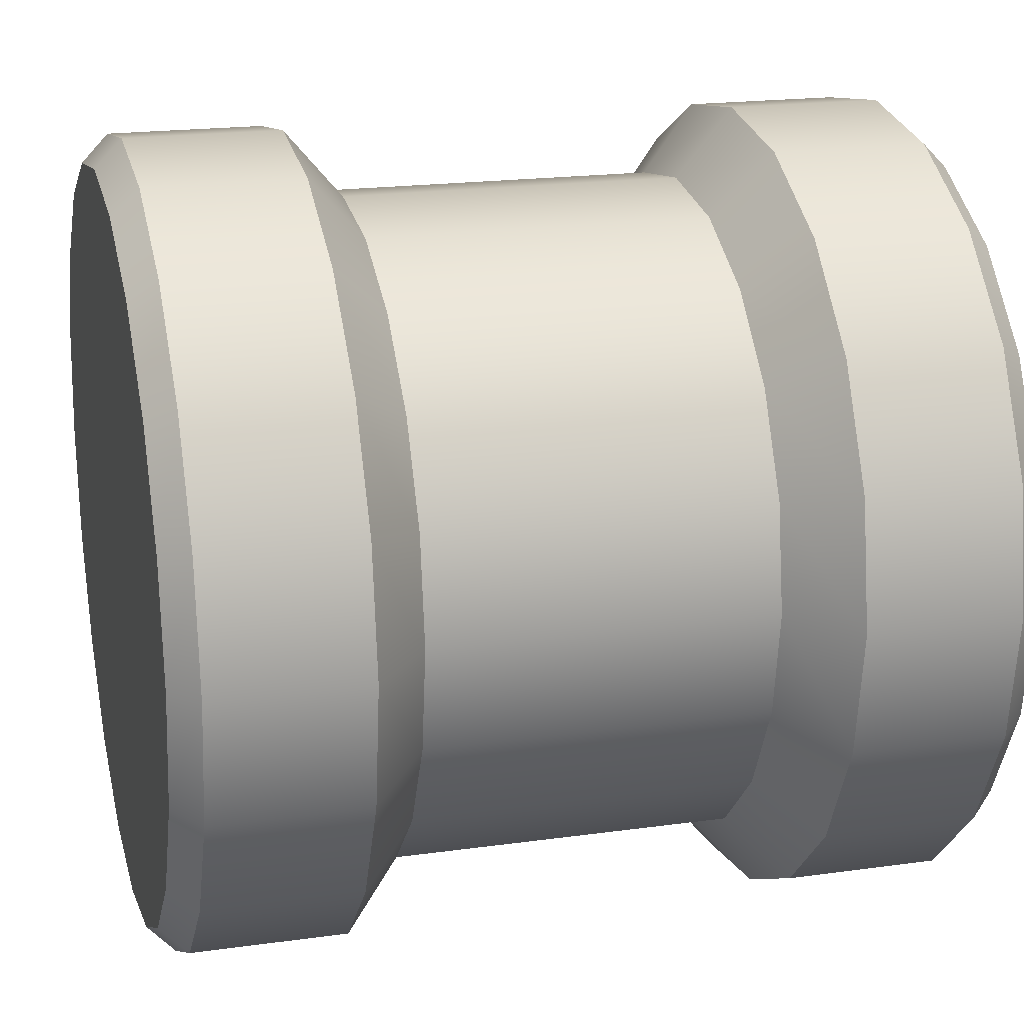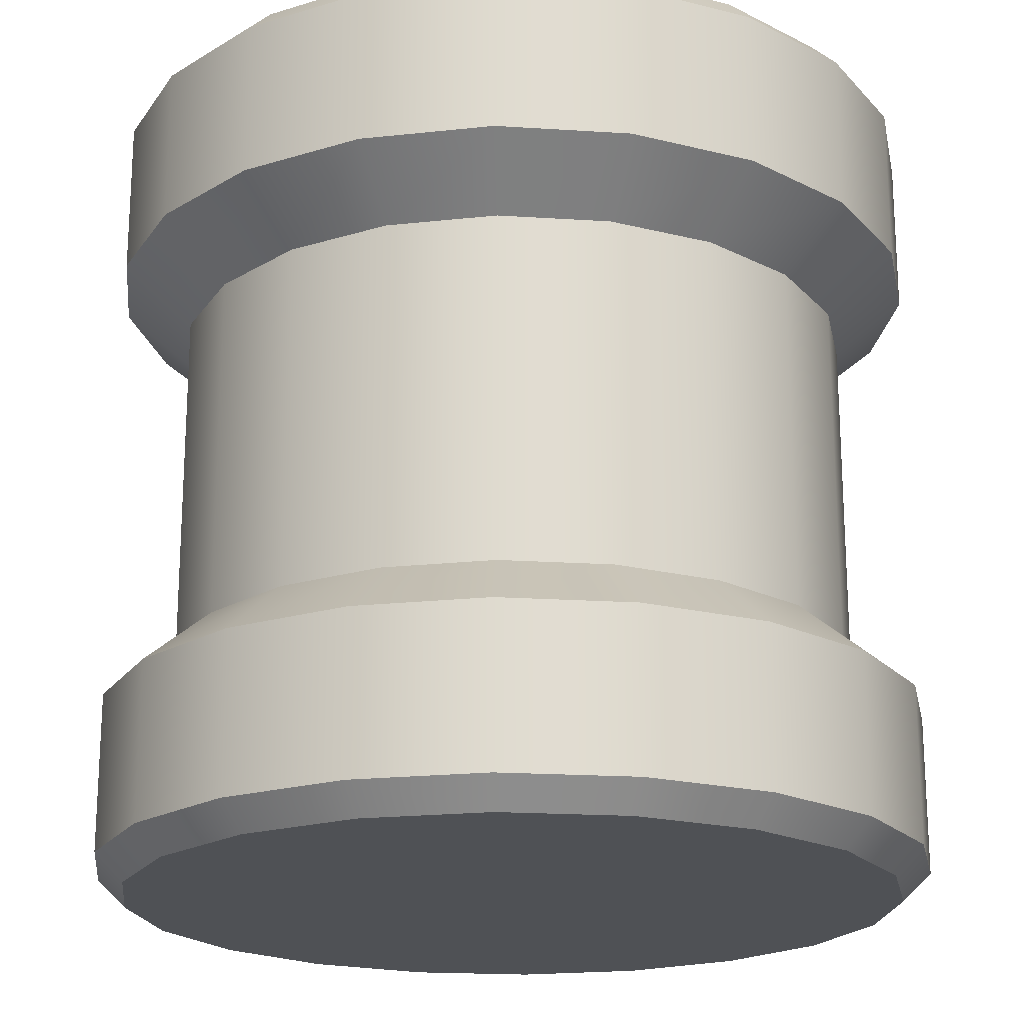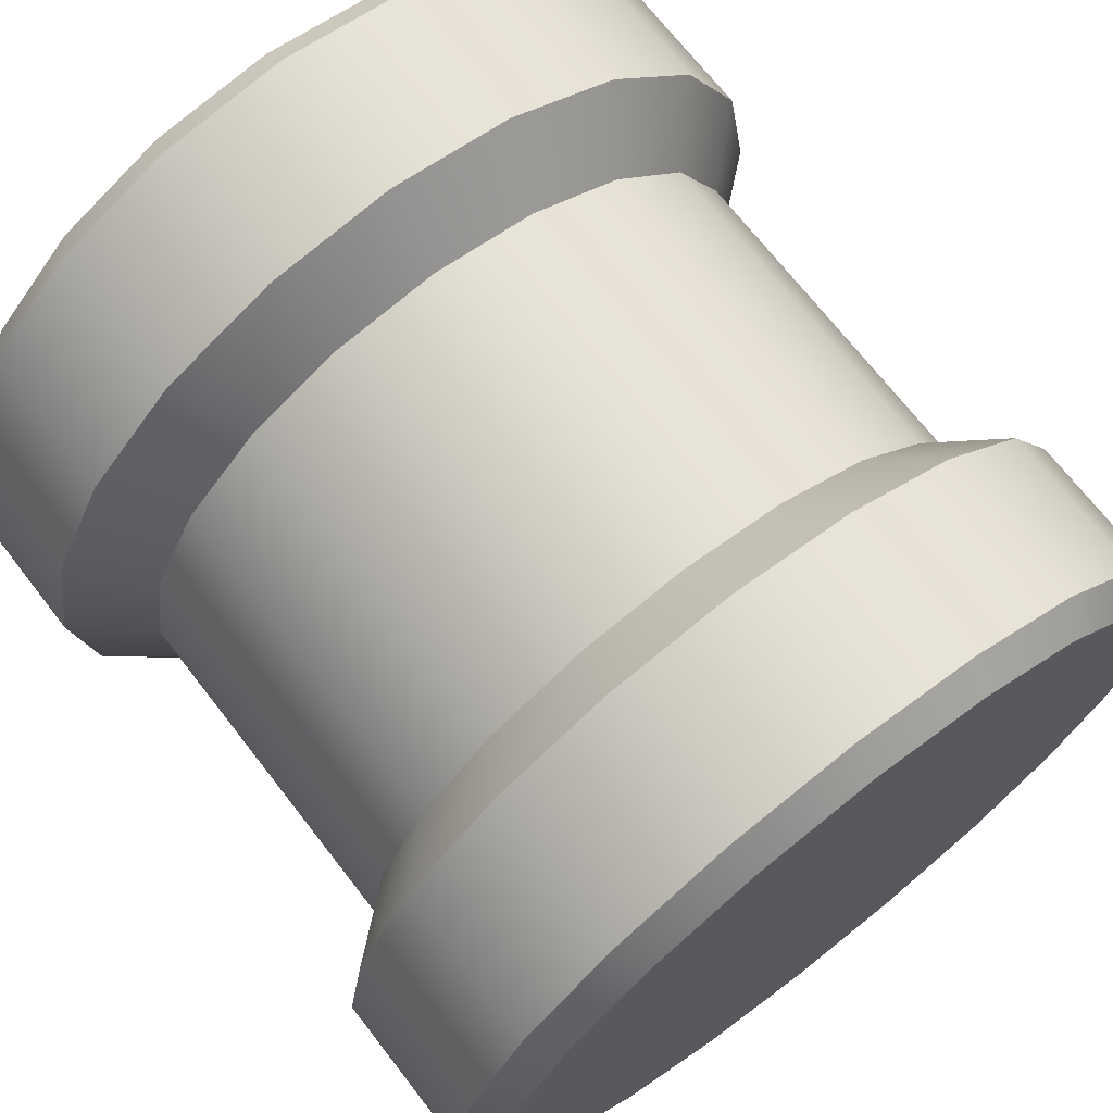
<metadata>
{"format":"obj","ext":"obj","renderer":"f3d","projection":"perspective","resolution":1024,"background":"white","views":[{"elev":19.5,"azim":75.3,"up":"+Z"},{"elev":-20.1,"azim":-51.7,"up":"+Y"},{"elev":70.2,"azim":-37.8,"up":"+Z"}]}
</metadata>
<code>
g pCylinder1
v 1.348 0.5556 -0.9796
v 1.348 0.8313 -0.9796
v 0.9796 0.8313 -1.348
v 0.9796 0.5556 -1.348
v 1.585 0.5556 -0.515
v 1.585 0.8313 -0.515
v 0.515 0.8313 -1.585
v 0.515 0.5556 -1.585
v -3.974e-08 0.8313 -1.667
v -3.974e-08 0.5556 -1.667
v -0.515 0.8313 -1.585
v -0.515 0.5556 -1.585
v -0.9796 0.8313 -1.348
v -0.9796 0.5556 -1.348
v -1.348 0.8313 -0.9796
v -1.348 0.5556 -0.9796
v -1.585 0.8313 -0.515
v -1.585 0.5556 -0.515
v -1.667 0.8313 -5.96e-08
v -1.667 0.5556 -5.96e-08
v -1.585 0.8313 0.515
v -1.585 0.5556 0.515
v -1.348 0.8313 0.9796
v -1.348 0.5556 0.9796
v -0.9796 0.8313 1.348
v -0.9796 0.5556 1.348
v -0.515 0.8313 1.585
v -0.515 0.5556 1.585
v -8.941e-08 0.8313 1.667
v -8.941e-08 0.5556 1.667
v 0.515 0.8313 1.585
v 0.515 0.5556 1.585
v 0.9796 0.8313 1.348
v 0.9796 0.5556 1.348
v 1.348 0.8313 0.9796
v 1.348 0.5556 0.9796
v 1.585 0.8313 0.515
v 1.585 0.5556 0.515
v 1.667 0.8313 -5.96e-08
v 1.667 0.5556 -5.96e-08
v 1.585 0.8313 -0.515
v 1.585 0.5556 -0.515
v 1.667 0.1852 -5.96e-08
v 1.585 0.1852 -0.515
v 1.585 0.1852 0.515
v 1.348 0.1852 0.9796
v 0.9796 0.1852 1.348
v 0.515 0.1852 1.585
v -8.941e-08 0.1852 1.667
v -0.515 0.1852 1.585
v -0.9796 0.1852 1.348
v -1.348 0.1852 0.9796
v -1.585 0.1852 0.515
v -1.667 0.1852 -5.96e-08
v -1.585 0.1852 -0.515
v -1.348 0.1852 -0.9796
v -0.9796 0.1852 -1.348
v -0.515 0.1852 -1.585
v -3.974e-08 0.1852 -1.667
v 0.515 0.1852 -1.585
v 0.9796 0.1852 -1.348
v 1.348 0.1852 -0.9796
v 1.585 0.1852 -0.515
v 1.348 -0.1852 -0.9796
v 0.9796 -0.1852 -1.348
v 1.585 -0.1852 -0.515
v -3.974e-08 -0.1852 -1.667
v -0.515 -0.1852 -1.585
v 0.515 -0.1852 -1.585
v 1.348 -0.5556 -0.9796
v 0.9796 -0.5556 -1.348
v 1.585 -0.5556 -0.515
v -3.974e-08 -0.5556 -1.667
v -0.515 -0.5556 -1.585
v -0.9796 -0.1852 -1.348
v -1.348 -0.1852 -0.9796
v -1.585 -0.1852 -0.515
v -1.667 -0.1852 -5.96e-08
v -1.585 -0.1852 0.515
v -1.348 -0.1852 0.9796
v -0.9796 -0.1852 1.348
v -0.515 -0.1852 1.585
v -8.941e-08 -0.1852 1.667
v 0.515 -0.1852 1.585
v 0.9796 -0.1852 1.348
v 1.348 -0.1852 0.9796
v 1.585 -0.1852 0.515
v 1.667 -0.1852 -5.96e-08
v 1.585 -0.1852 -0.515
v 1.667 -0.5556 -5.96e-08
v 1.585 -0.5556 -0.515
v 1.585 -0.5556 0.515
v 1.348 -0.5556 0.9796
v 0.9796 -0.5556 1.348
v 0.515 -0.5556 1.585
v -8.941e-08 -0.5556 1.667
v -0.515 -0.5556 1.585
v -0.9796 -0.5556 1.348
v -1.348 -0.5556 0.9796
v -1.585 -0.5556 0.515
v -1.667 -0.5556 -5.96e-08
v -1.585 -0.5556 -0.515
v -1.348 -0.5556 -0.9796
v -0.9796 -0.5556 -1.348
v -1.348 -0.8313 0.9796
v -0.9796 -0.8313 1.348
v -1.585 -0.8313 0.515
v -1.667 -0.8313 -5.96e-08
v -1.585 -0.8313 -0.515
v -1.348 -0.8313 -0.9796
v -0.9796 -0.8313 -1.348
v -0.515 -0.8313 -1.585
v -3.974e-08 -0.8313 -1.667
v 0.515 -0.8313 -1.585
v 0.515 -0.5556 -1.585
v 0.9796 -0.8313 -1.348
v 1.348 -0.8313 -0.9796
v 1.585 -0.8313 -0.515
v 1.667 -0.8313 -1.893e-07
v 1.585 -0.8313 -0.515
v 1.585 -0.8313 0.515
v 1.348 -0.8313 0.9796
v 0.9796 -0.8313 1.348
v 0.515 -0.8313 1.585
v -8.941e-08 -0.8313 1.667
v -0.515 -0.8313 1.585
v 1.176 1.111 -1.618
v 0.9796 0.8313 -1.348
v 1.348 0.8313 -0.9796
v 1.618 1.111 -1.176
v 1.585 0.8313 -0.515
v 1.902 1.111 -0.618
v 0.618 1.111 -1.902
v 0.515 0.8313 -1.585
v 0 1.111 -2
v -3.974e-08 0.8313 -1.667
v -0.618 1.111 -1.902
v -0.515 0.8313 -1.585
v -1.176 1.111 -1.618
v -0.9796 0.8313 -1.348
v -1.618 1.111 -1.176
v -1.348 0.8313 -0.9796
v -1.902 1.111 -0.618
v -1.585 0.8313 -0.515
v -2 1.111 0
v -1.667 0.8313 -5.96e-08
v -1.902 1.111 0.618
v -1.585 0.8313 0.515
v -1.618 1.111 1.176
v -1.348 0.8313 0.9796
v -1.176 1.111 1.618
v -0.9796 0.8313 1.348
v -0.618 1.111 1.902
v -0.515 0.8313 1.585
v -5.96e-08 1.111 2
v -8.941e-08 0.8313 1.667
v 0.618 1.111 1.902
v 0.515 0.8313 1.585
v 1.176 1.111 1.618
v 0.9796 0.8313 1.348
v 1.618 1.111 1.176
v 1.348 0.8313 0.9796
v 1.902 1.111 0.618
v 1.585 0.8313 0.515
v 2 1.111 0
v 1.667 0.8313 -5.96e-08
v 1.902 1.111 -0.618
v 1.585 0.8313 -0.515
v 1.618 -1.111 -1.176
v 1.348 -0.8313 -0.9796
v 0.9796 -0.8313 -1.348
v 1.176 -1.111 -1.618
v 1.902 -1.111 -0.618
v 1.585 -0.8313 -0.515
v 0.515 -0.8313 -1.585
v 0.618 -1.111 -1.902
v -3.974e-08 -0.8313 -1.667
v 0 -1.111 -2
v -0.515 -0.8313 -1.585
v -0.618 -1.111 -1.902
v -0.9796 -0.8313 -1.348
v -1.176 -1.111 -1.618
v -1.348 -0.8313 -0.9796
v -1.618 -1.111 -1.176
v -1.585 -0.8313 -0.515
v -1.902 -1.111 -0.618
v -1.667 -0.8313 -5.96e-08
v -2 -1.111 0
v -1.585 -0.8313 0.515
v -1.902 -1.111 0.618
v -1.348 -0.8313 0.9796
v -1.618 -1.111 1.176
v -0.9796 -0.8313 1.348
v -1.176 -1.111 1.618
v -0.515 -0.8313 1.585
v -0.618 -1.111 1.902
v -8.941e-08 -0.8313 1.667
v -5.96e-08 -1.111 2
v 0.515 -0.8313 1.585
v 0.618 -1.111 1.902
v 0.9796 -0.8313 1.348
v 1.176 -1.111 1.618
v 1.348 -0.8313 0.9796
v 1.618 -1.111 1.176
v 1.585 -0.8313 0.515
v 1.902 -1.111 0.618
v 1.667 -0.8313 -1.893e-07
v 2 -1.111 0
v 1.585 -0.8313 -0.515
v 1.902 -1.111 -0.618
v 1.774 2 -0.5763
v 1.509 2 -1.096
v 1.618 1.867 -1.176
v 1.902 1.867 -0.618
v 1.865 2 -1.33e-07
v 2 1.867 0
v 1.176 1.867 -1.618
v 1.096 2 -1.509
v 0.618 1.867 -1.902
v 0.5763 2 -1.774
v 0 1.867 -2
v 1.27e-08 2 -1.865
v -0.618 1.867 -1.902
v -0.5763 2 -1.774
v -1.176 1.867 -1.618
v -1.096 2 -1.509
v -1.618 1.867 -1.176
v -1.509 2 -1.096
v -1.902 1.867 -0.618
v -1.774 2 -0.5763
v -2 1.867 0
v -1.865 2 0
v -1.902 1.867 0.618
v -1.774 2 0.5763
v -1.618 1.867 1.176
v -1.509 2 1.096
v -1.176 1.867 1.618
v -1.096 2 1.509
v -0.618 1.867 1.902
v -0.5763 2 1.774
v -5.96e-08 1.867 2
v -7.331e-08 2 1.865
v 0.618 1.867 1.902
v 0.5763 2 1.774
v 1.176 1.867 1.618
v 1.096 2 1.509
v 1.618 1.867 1.176
v 1.509 2 1.096
v 1.902 1.867 0.618
v 1.774 2 0.5763
v 1.774 2 -0.5763
v 0 2 0
v 1.509 2 -1.096
v 1.096 2 -1.509
v 0.5763 2 -1.774
v 1.27e-08 2 -1.865
v -0.5763 2 -1.774
v -1.096 2 -1.509
v -1.509 2 -1.096
v -1.774 2 -0.5763
v -1.865 2 0
v -1.774 2 0.5763
v -1.509 2 1.096
v -1.096 2 1.509
v -0.5763 2 1.774
v -7.331e-08 2 1.865
v 0.5763 2 1.774
v 1.096 2 1.509
v 1.509 2 1.096
v 1.774 2 0.5763
v 1.865 2 -1.33e-07
v 1.618 1.867 -1.176
v 1.176 1.867 -1.618
v 1.176 1.111 -1.618
v 1.618 1.111 -1.176
v 1.902 1.867 -0.618
v 1.902 1.111 -0.618
v 0.618 1.111 -1.902
v 0.618 1.867 -1.902
v 0 1.111 -2
v 0 1.867 -2
v -0.618 1.111 -1.902
v -0.618 1.867 -1.902
v -1.176 1.111 -1.618
v -1.176 1.867 -1.618
v -1.618 1.111 -1.176
v -1.618 1.867 -1.176
v -1.902 1.111 -0.618
v -1.902 1.867 -0.618
v -2 1.111 0
v -2 1.867 0
v -1.902 1.111 0.618
v -1.902 1.867 0.618
v -1.618 1.111 1.176
v -1.618 1.867 1.176
v -1.176 1.111 1.618
v -1.176 1.867 1.618
v -0.618 1.111 1.902
v -0.618 1.867 1.902
v -5.96e-08 1.111 2
v -5.96e-08 1.867 2
v 0.618 1.111 1.902
v 0.618 1.867 1.902
v 1.176 1.111 1.618
v 1.176 1.867 1.618
v 1.618 1.111 1.176
v 1.618 1.867 1.176
v 1.902 1.111 0.618
v 1.902 1.867 0.618
v 2 1.111 0
v 2 1.867 0
v 1.902 1.111 -0.618
v 1.902 1.867 -0.618
v 1.774 -2 -0.5763
v 1.865 -2 -1.33e-07
v 2 -1.867 -1.021e-15
v 1.902 -1.867 -0.618
v 1.902 -1.867 -0.618
v 1.618 -1.867 -1.176
v 1.509 -2 -1.096
v 1.774 -2 -0.5763
v 1.618 -1.867 -1.176
v 1.176 -1.867 -1.618
v 1.096 -2 -1.509
v 1.509 -2 -1.096
v 1.176 -1.867 -1.618
v 0.618 -1.867 -1.902
v 0.5763 -2 -1.774
v 1.096 -2 -1.509
v 0.618 -1.867 -1.902
v 2.822e-08 -1.867 -2
v 1.27e-08 -2 -1.865
v 0.5763 -2 -1.774
v 2.822e-08 -1.867 -2
v -0.618 -1.867 -1.902
v -0.5763 -2 -1.774
v 1.27e-08 -2 -1.865
v -0.618 -1.867 -1.902
v -1.176 -1.867 -1.618
v -1.096 -2 -1.509
v -0.5763 -2 -1.774
v -1.176 -1.867 -1.618
v -1.618 -1.867 -1.176
v -1.509 -2 -1.096
v -1.096 -2 -1.509
v -1.618 -1.867 -1.176
v -1.902 -1.867 -0.618
v -1.774 -2 -0.5763
v -1.509 -2 -1.096
v -1.902 -1.867 -0.618
v -2 -1.867 0
v -1.865 -2 0
v -1.774 -2 -0.5763
v -2 -1.867 0
v -1.902 -1.867 0.618
v -1.774 -2 0.5763
v -1.865 -2 0
v -1.902 -1.867 0.618
v -1.618 -1.867 1.176
v -1.509 -2 1.096
v -1.774 -2 0.5763
v -1.618 -1.867 1.176
v -1.176 -1.867 1.618
v -1.096 -2 1.509
v -1.509 -2 1.096
v -1.176 -1.867 1.618
v -0.618 -1.867 1.902
v -0.5763 -2 1.774
v -1.096 -2 1.509
v -0.618 -1.867 1.902
v -8.783e-08 -1.867 2
v -7.331e-08 -2 1.865
v -0.5763 -2 1.774
v -8.783e-08 -1.867 2
v 0.618 -1.867 1.902
v 0.5763 -2 1.774
v -7.331e-08 -2 1.865
v 0.618 -1.867 1.902
v 1.176 -1.867 1.618
v 1.096 -2 1.509
v 0.5763 -2 1.774
v 1.176 -1.867 1.618
v 1.618 -1.867 1.176
v 1.509 -2 1.096
v 1.096 -2 1.509
v 1.618 -1.867 1.176
v 1.902 -1.867 0.618
v 1.774 -2 0.5763
v 1.509 -2 1.096
v 1.902 -1.867 0.618
v 2 -1.867 -1.021e-15
v 1.865 -2 -1.33e-07
v 1.774 -2 0.5763
v 1.902 -1.867 -0.618
v 1.902 -1.111 -0.618
v 1.618 -1.111 -1.176
v 1.618 -1.867 -1.176
v 1.176 -1.111 -1.618
v 1.176 -1.867 -1.618
v 0.618 -1.867 -1.902
v 0.618 -1.111 -1.902
v 0 -1.111 -2
v 2.822e-08 -1.867 -2
v -0.618 -1.111 -1.902
v -0.618 -1.867 -1.902
v -1.176 -1.111 -1.618
v -1.176 -1.867 -1.618
v -1.618 -1.111 -1.176
v -1.618 -1.867 -1.176
v -1.902 -1.111 -0.618
v -1.902 -1.867 -0.618
v -2 -1.111 0
v -2 -1.867 0
v -1.902 -1.111 0.618
v -1.902 -1.867 0.618
v -1.618 -1.111 1.176
v -1.618 -1.867 1.176
v -1.176 -1.111 1.618
v -1.176 -1.867 1.618
v -0.618 -1.111 1.902
v -0.618 -1.867 1.902
v -5.96e-08 -1.111 2
v -8.783e-08 -1.867 2
v 0.618 -1.111 1.902
v 0.618 -1.867 1.902
v 1.176 -1.111 1.618
v 1.176 -1.867 1.618
v 1.618 -1.111 1.176
v 1.618 -1.867 1.176
v 1.902 -1.111 0.618
v 1.902 -1.867 0.618
v 2 -1.111 0
v 2 -1.867 -1.021e-15
v 1.902 -1.111 -0.618
v 1.902 -1.867 -0.618
v 1.509 -2 -1.096
v 0 -2 0
v 1.774 -2 -0.5763
v 1.096 -2 -1.509
v 0.5763 -2 -1.774
v 1.27e-08 -2 -1.865
v -0.5763 -2 -1.774
v -1.096 -2 -1.509
v -1.509 -2 -1.096
v -1.774 -2 -0.5763
v -1.865 -2 0
v -1.774 -2 0.5763
v -1.509 -2 1.096
v -1.096 -2 1.509
v -0.5763 -2 1.774
v -7.331e-08 -2 1.865
v 0.5763 -2 1.774
v 1.096 -2 1.509
v 1.509 -2 1.096
v 1.774 -2 0.5763
v 1.865 -2 -1.33e-07
g pCylinder1_0
f 3 2 1
f 4 3 1
f 1 2 5
f 2 6 5
f 7 3 4
f 8 7 4
f 9 7 8
f 10 9 8
f 11 9 10
f 12 11 10
f 13 11 12
f 14 13 12
f 15 13 14
f 16 15 14
f 17 15 16
f 18 17 16
f 19 17 18
f 20 19 18
f 21 19 20
f 22 21 20
f 23 21 22
f 24 23 22
f 25 23 24
f 26 25 24
f 27 25 26
f 28 27 26
f 29 27 28
f 30 29 28
f 31 29 30
f 32 31 30
f 33 31 32
f 34 33 32
f 35 33 34
f 36 35 34
f 37 35 36
f 38 37 36
f 39 37 38
f 40 39 38
f 41 39 40
f 42 41 40
f 42 40 43
f 44 42 43
f 40 38 45
f 43 40 45
f 38 36 46
f 45 38 46
f 36 34 47
f 46 36 47
f 34 32 48
f 47 34 48
f 48 32 49
f 32 30 49
f 49 30 50
f 30 28 50
f 50 28 51
f 28 26 51
f 51 26 52
f 26 24 52
f 52 24 53
f 24 22 53
f 53 22 54
f 22 20 54
f 54 20 55
f 20 18 55
f 55 18 56
f 18 16 56
f 56 16 57
f 16 14 57
f 57 14 58
f 14 12 58
f 58 12 59
f 12 10 59
f 59 10 60
f 10 8 60
f 60 8 61
f 8 4 61
f 61 4 62
f 4 1 62
f 62 1 63
f 1 5 63
f 61 62 64
f 65 61 64
f 60 61 65
f 62 63 66
f 64 62 66
f 58 59 67
f 68 58 67
f 59 60 69
f 67 59 69
f 69 60 65
f 65 64 70
f 71 65 70
f 69 65 71
f 64 66 72
f 70 64 72
f 68 67 73
f 74 68 73
f 75 68 74
f 75 57 68
f 56 57 75
f 76 56 75
f 55 56 76
f 77 55 76
f 54 55 77
f 78 54 77
f 53 54 78
f 79 53 78
f 52 53 79
f 80 52 79
f 51 52 80
f 81 51 80
f 50 51 81
f 82 50 81
f 49 50 82
f 83 49 82
f 48 49 83
f 84 48 83
f 47 48 84
f 85 47 84
f 46 47 85
f 86 46 85
f 45 46 86
f 87 45 86
f 43 45 87
f 88 43 87
f 44 43 88
f 89 44 88
f 89 88 90
f 91 89 90
f 88 87 92
f 90 88 92
f 87 86 93
f 92 87 93
f 86 85 94
f 93 86 94
f 85 84 95
f 94 85 95
f 95 84 96
f 84 83 96
f 96 83 97
f 83 82 97
f 97 82 98
f 82 81 98
f 98 81 99
f 81 80 99
f 99 80 100
f 80 79 100
f 100 79 101
f 79 78 101
f 101 78 102
f 78 77 102
f 102 77 103
f 77 76 103
f 103 76 104
f 76 75 104
f 104 75 74
f 98 99 105
f 106 98 105
f 99 100 107
f 105 99 107
f 100 101 108
f 107 100 108
f 101 102 109
f 108 101 109
f 102 103 110
f 109 102 110
f 103 104 111
f 110 103 111
f 104 74 112
f 111 104 112
f 112 74 113
f 74 73 113
f 113 73 114
f 73 115 114
f 73 67 115
f 67 69 115
f 115 69 71
f 115 71 116
f 114 115 116
f 116 71 117
f 71 70 117
f 117 70 118
f 70 72 118
f 57 58 68
f 91 90 119
f 120 91 119
f 119 90 121
f 90 92 121
f 121 92 122
f 92 93 122
f 122 93 123
f 93 94 123
f 123 94 124
f 94 95 124
f 124 95 125
f 95 96 125
f 125 96 126
f 96 97 126
f 126 97 106
f 97 98 106
f 129 128 127
f 130 129 127
f 131 129 130
f 132 131 130
f 127 128 133
f 128 134 133
f 133 134 135
f 134 136 135
f 135 136 137
f 136 138 137
f 137 138 139
f 138 140 139
f 139 140 141
f 140 142 141
f 141 142 143
f 142 144 143
f 143 144 145
f 144 146 145
f 145 146 147
f 146 148 147
f 147 148 149
f 148 150 149
f 149 150 151
f 150 152 151
f 151 152 153
f 152 154 153
f 153 154 155
f 154 156 155
f 155 156 157
f 156 158 157
f 157 158 159
f 158 160 159
f 159 160 161
f 160 162 161
f 161 162 163
f 162 164 163
f 163 164 165
f 164 166 165
f 165 166 167
f 166 168 167
f 171 170 169
f 172 171 169
f 169 170 173
f 170 174 173
f 175 171 172
f 176 175 172
f 177 175 176
f 178 177 176
f 179 177 178
f 180 179 178
f 181 179 180
f 182 181 180
f 183 181 182
f 184 183 182
f 185 183 184
f 186 185 184
f 187 185 186
f 188 187 186
f 189 187 188
f 190 189 188
f 191 189 190
f 192 191 190
f 193 191 192
f 194 193 192
f 195 193 194
f 196 195 194
f 197 195 196
f 198 197 196
f 199 197 198
f 200 199 198
f 201 199 200
f 202 201 200
f 203 201 202
f 204 203 202
f 205 203 204
f 206 205 204
f 207 205 206
f 208 207 206
f 209 207 208
f 210 209 208
f 213 212 211
f 214 213 211
f 211 215 214
f 215 216 214
f 213 217 212
f 217 218 212
f 217 219 218
f 219 220 218
f 219 221 220
f 221 222 220
f 221 223 222
f 223 224 222
f 223 225 224
f 225 226 224
f 225 227 226
f 227 228 226
f 227 229 228
f 229 230 228
f 229 231 230
f 231 232 230
f 231 233 232
f 233 234 232
f 233 235 234
f 235 236 234
f 235 237 236
f 237 238 236
f 237 239 238
f 239 240 238
f 239 241 240
f 241 242 240
f 241 243 242
f 243 244 242
f 243 245 244
f 245 246 244
f 245 247 246
f 247 248 246
f 247 249 248
f 249 250 248
f 249 216 250
f 216 215 250
f 253 252 251
f 254 252 253
f 255 252 254
f 256 252 255
f 257 252 256
f 258 252 257
f 259 252 258
f 260 252 259
f 261 252 260
f 262 252 261
f 263 252 262
f 264 252 263
f 265 252 264
f 266 252 265
f 267 252 266
f 268 252 267
f 269 252 268
f 270 252 269
f 271 252 270
f 251 252 271
f 274 273 272
f 275 274 272
f 275 272 276
f 277 275 276
f 274 278 273
f 278 279 273
f 278 280 279
f 280 281 279
f 280 282 281
f 282 283 281
f 282 284 283
f 284 285 283
f 284 286 285
f 286 287 285
f 286 288 287
f 288 289 287
f 288 290 289
f 290 291 289
f 290 292 291
f 292 293 291
f 292 294 293
f 294 295 293
f 294 296 295
f 296 297 295
f 296 298 297
f 298 299 297
f 298 300 299
f 300 301 299
f 300 302 301
f 302 303 301
f 302 304 303
f 304 305 303
f 304 306 305
f 306 307 305
f 306 308 307
f 308 309 307
f 308 310 309
f 310 311 309
f 310 312 311
f 312 313 311
f 316 315 314
f 317 316 314
f 320 319 318
f 321 320 318
f 324 323 322
f 325 324 322
f 328 327 326
f 329 328 326
f 332 331 330
f 333 332 330
f 336 335 334
f 337 336 334
f 340 339 338
f 341 340 338
f 344 343 342
f 345 344 342
f 348 347 346
f 349 348 346
f 352 351 350
f 353 352 350
f 356 355 354
f 357 356 354
f 360 359 358
f 361 360 358
f 364 363 362
f 365 364 362
f 368 367 366
f 369 368 366
f 372 371 370
f 373 372 370
f 376 375 374
f 377 376 374
f 380 379 378
f 381 380 378
f 384 383 382
f 385 384 382
f 388 387 386
f 389 388 386
f 392 391 390
f 393 392 390
f 396 395 394
f 397 396 394
f 398 396 397
f 399 398 397
f 399 400 398
f 400 401 398
f 402 401 400
f 403 402 400
f 404 402 403
f 405 404 403
f 406 404 405
f 407 406 405
f 408 406 407
f 409 408 407
f 410 408 409
f 411 410 409
f 412 410 411
f 413 412 411
f 414 412 413
f 415 414 413
f 416 414 415
f 417 416 415
f 418 416 417
f 419 418 417
f 420 418 419
f 421 420 419
f 422 420 421
f 423 422 421
f 424 422 423
f 425 424 423
f 426 424 425
f 427 426 425
f 428 426 427
f 429 428 427
f 430 428 429
f 431 430 429
f 432 430 431
f 433 432 431
f 434 432 433
f 435 434 433
f 438 437 436
f 436 437 439
f 439 437 440
f 440 437 441
f 441 437 442
f 442 437 443
f 443 437 444
f 444 437 445
f 445 437 446
f 446 437 447
f 447 437 448
f 448 437 449
f 449 437 450
f 450 437 451
f 451 437 452
f 452 437 453
f 453 437 454
f 454 437 455
f 455 437 456
f 456 437 438

</code>
